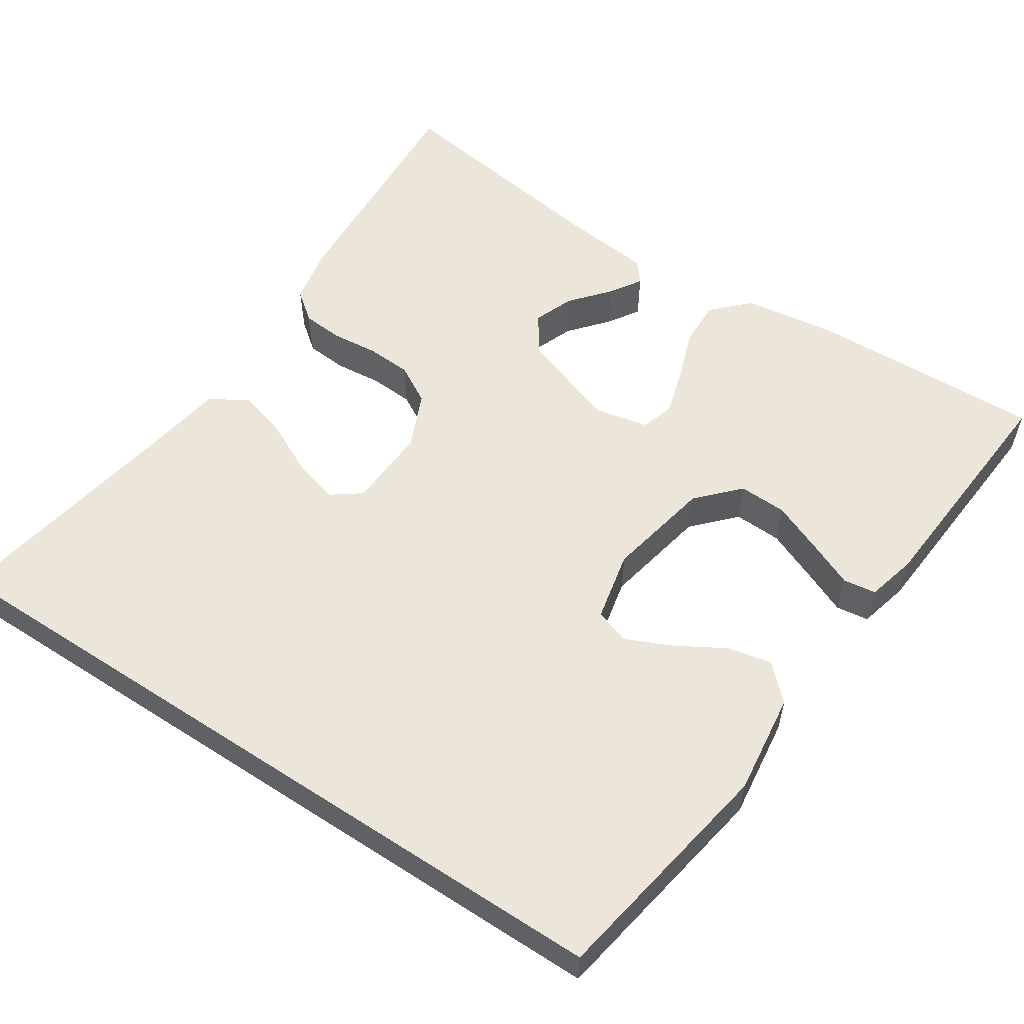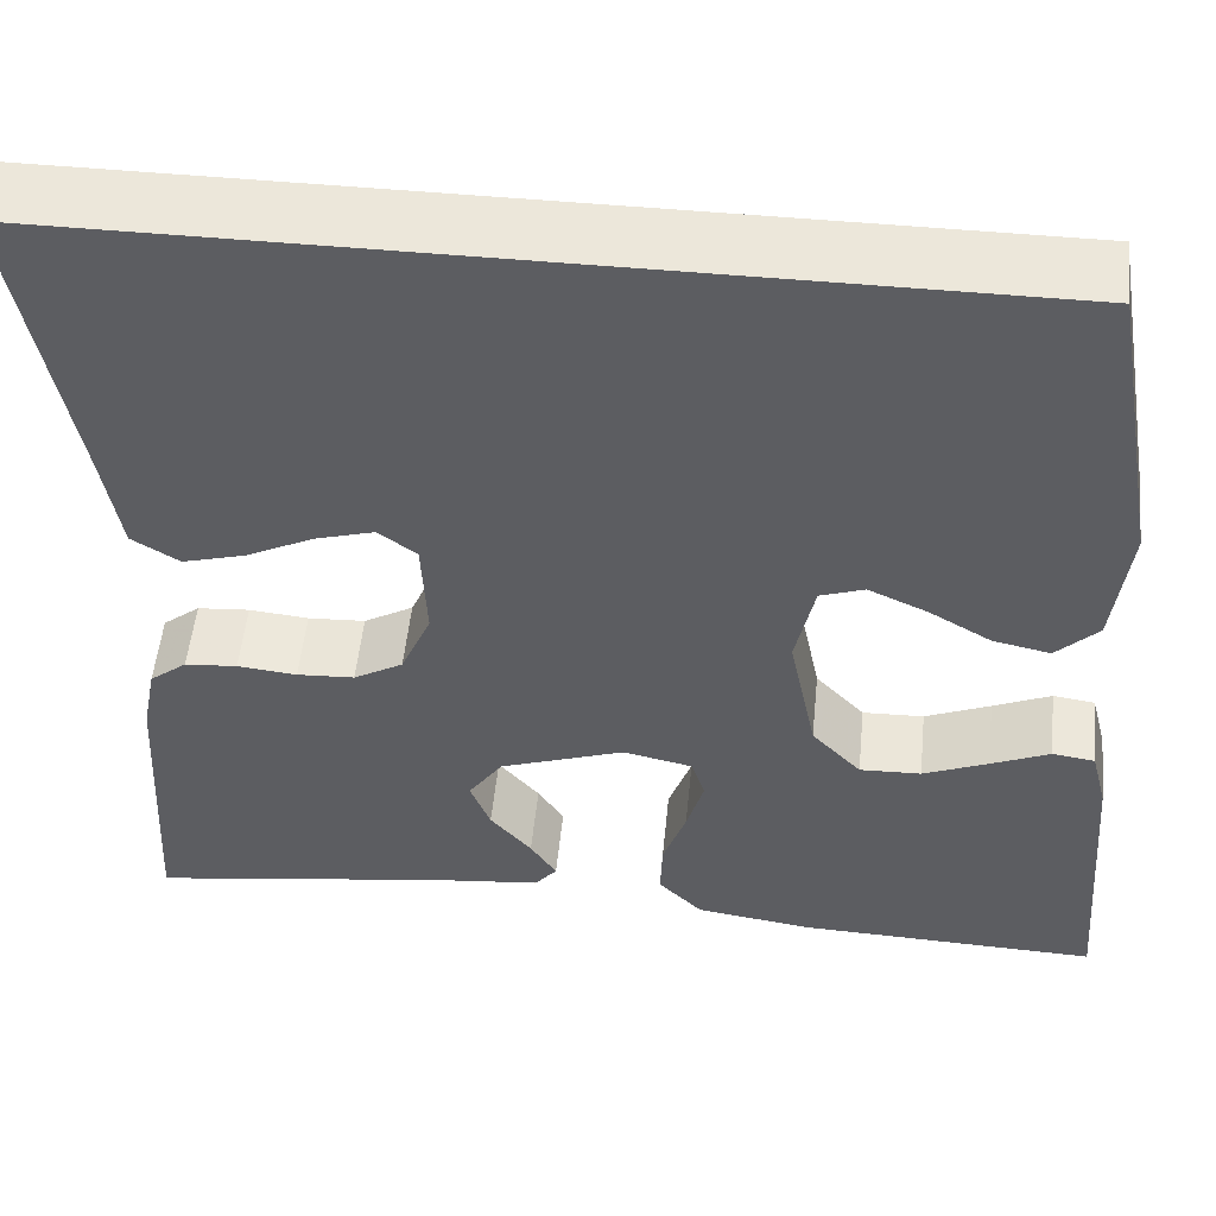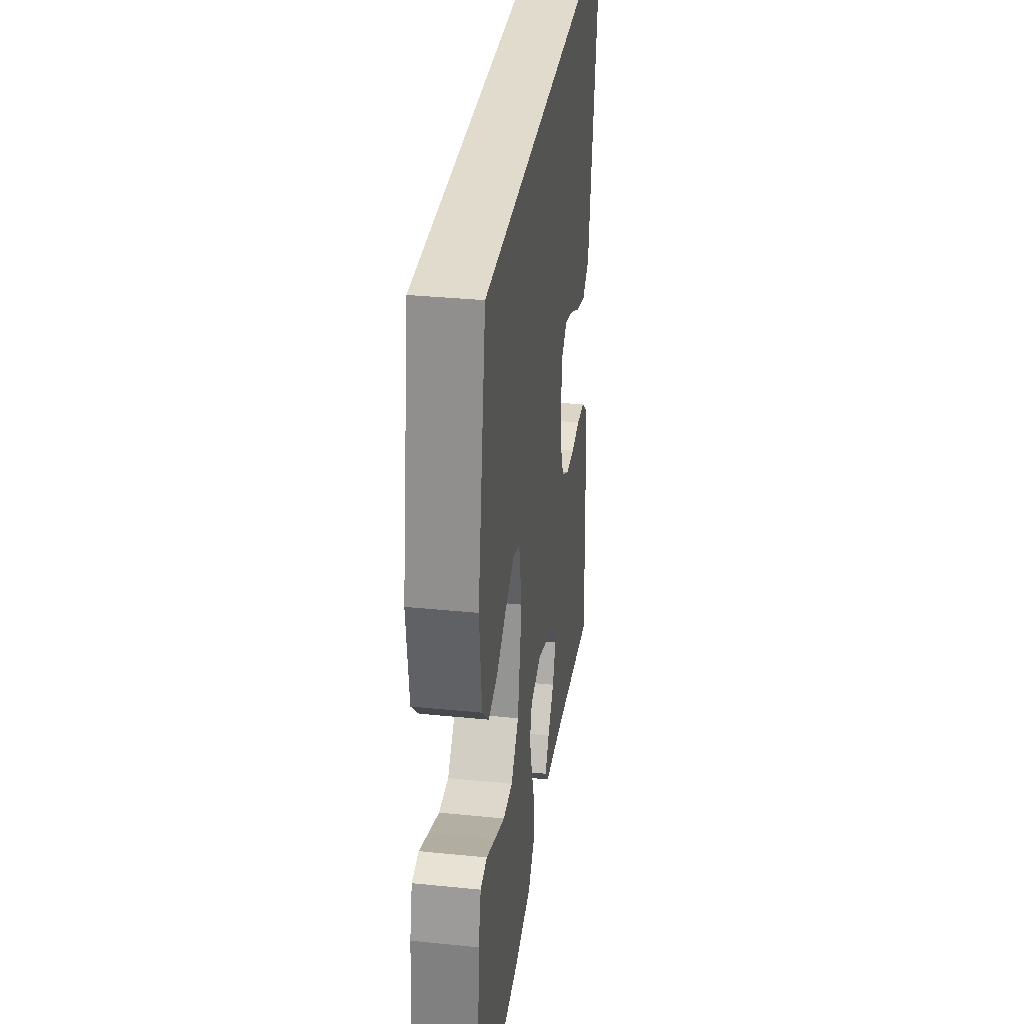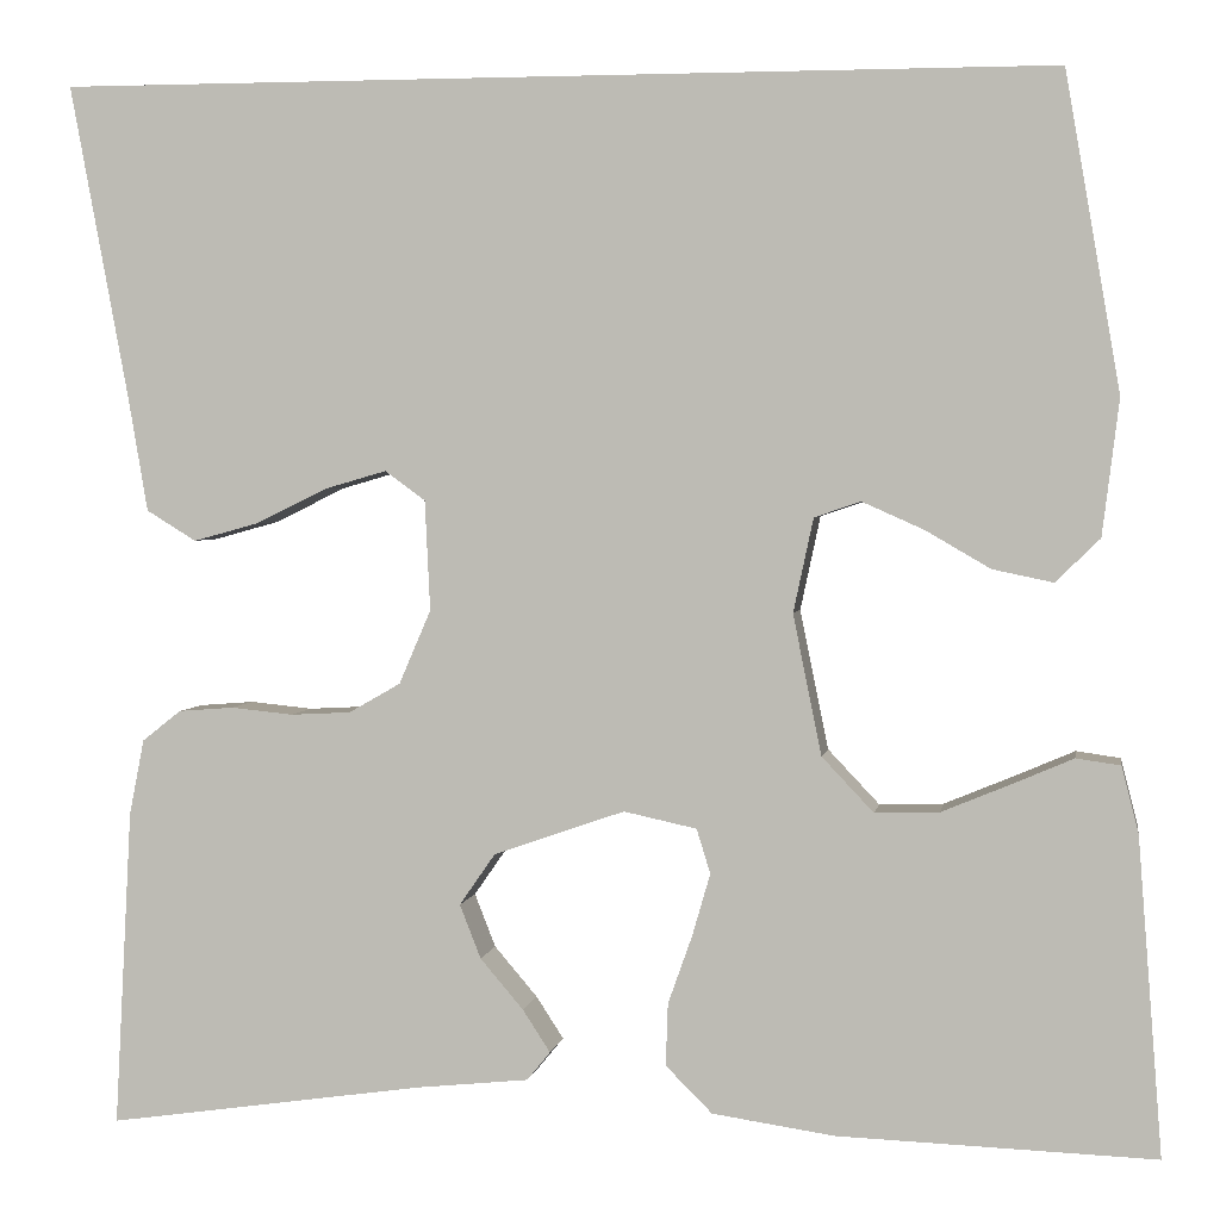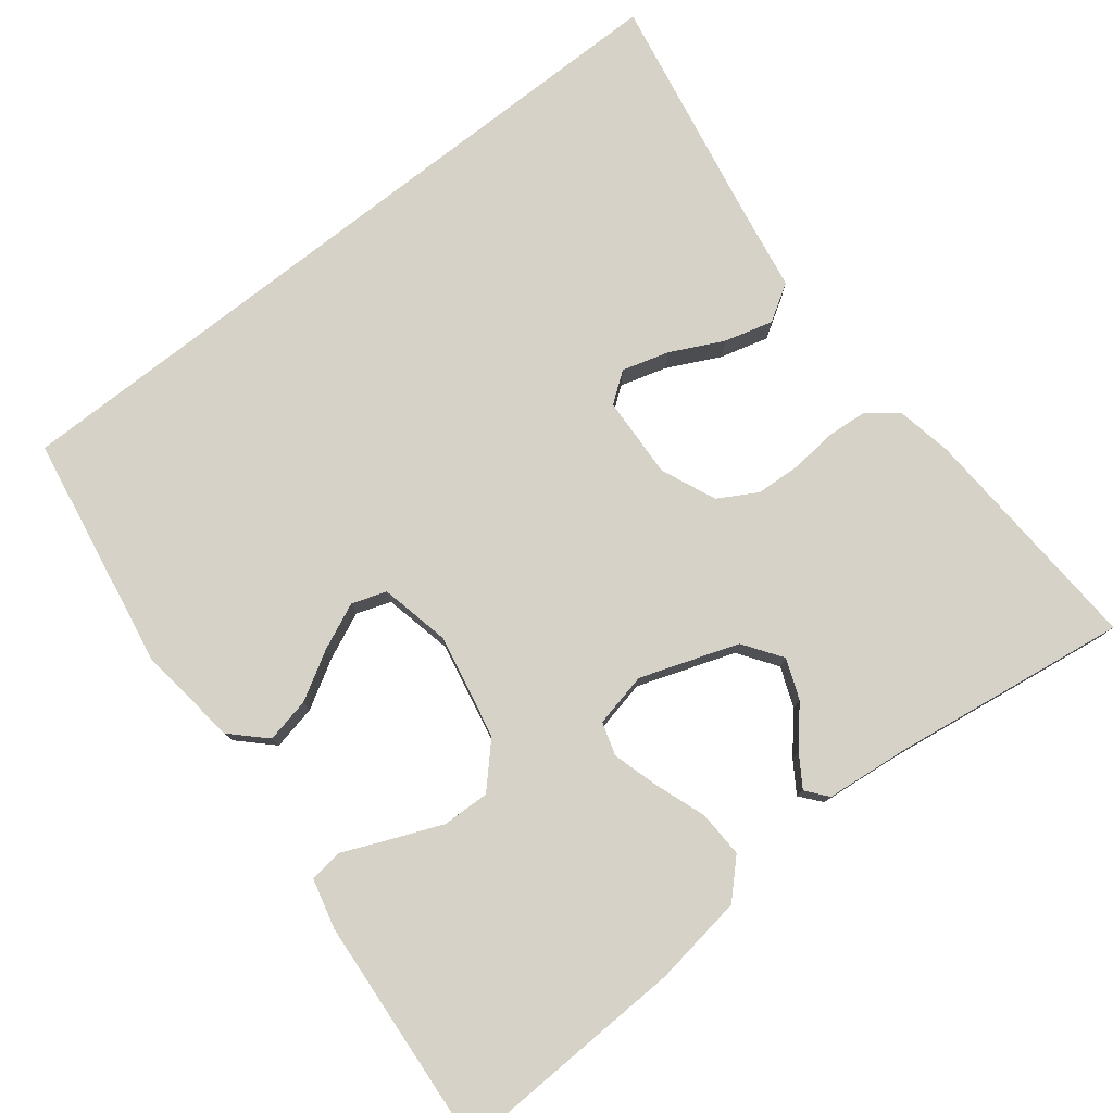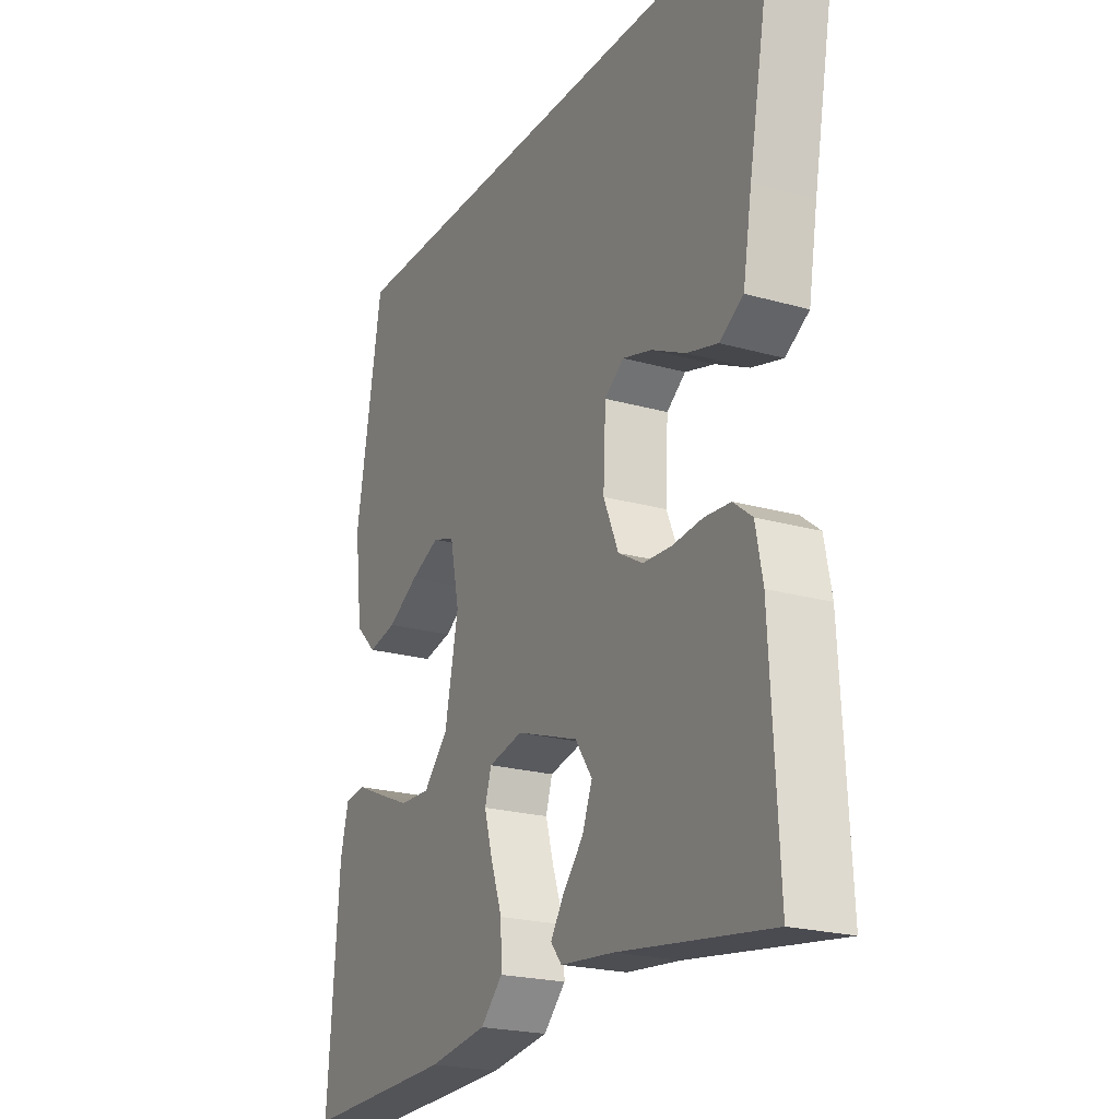
<metadata>
{"format":"obj","ext":"obj","renderer":"f3d","projection":"perspective","resolution":1024,"background":"white","views":[{"elev":56.7,"azim":33.3,"up":"+Y"},{"elev":52.4,"azim":5.7,"up":"+Z"},{"elev":33.2,"azim":97.9,"up":"+Z"},{"elev":2.8,"azim":9.3,"up":"+Z"},{"elev":78.3,"azim":141.9,"up":"+Y"},{"elev":-21.8,"azim":-116.5,"up":"+Z"}]}
</metadata>
<code>
v -0.538 0.07 0.5
v 0.405 0.07 0.5
v 0.457 0.07 0.2
v 0.441 0.07 0.071
v 0.399 0.07 0.03
v 0.342 0.07 0.042
v 0.28 0.07 0.078
v 0.222 0.07 0.104
v 0.178 0.07 0.089
v 0.159 0.07 0
v 0.186 0.07 -0.133
v 0.235 0.07 -0.185
v 0.296 0.07 -0.183
v 0.361 0.07 -0.156
v 0.419 0.07 -0.131
v 0.461 0.07 -0.137
v 0.477 0.07 -0.2
v 0.5 0.07 -0.5
v 0.2 0.07 -0.489
v 0.084 0.07 -0.472
v 0.04 0.07 -0.428
v 0.042 0.07 -0.369
v 0.065 0.07 -0.304
v 0.082 0.07 -0.245
v 0.069 0.07 -0.203
v 0 0.07 -0.188
v -0.124 0.07 -0.231
v -0.158 0.07 -0.28
v -0.138 0.07 -0.331
v -0.097 0.07 -0.379
v -0.071 0.07 -0.419
v -0.093 0.07 -0.446
v -0.2 0.07 -0.457
v -0.5 0.07 -0.5
v -0.484 0.07 -0.2
v -0.47 0.07 -0.128
v -0.433 0.07 -0.099
v -0.381 0.07 -0.095
v -0.322 0.07 -0.101
v -0.265 0.07 -0.098
v -0.216 0.07 -0.07
v -0.186 0.07 0
v -0.191 0.07 0.104
v -0.229 0.07 0.132
v -0.288 0.07 0.115
v -0.355 0.07 0.082
v -0.417 0.07 0.065
v -0.464 0.07 0.094
v -0.482 0.07 0.2
v -0.538 0 0.5
v 0.405 0 0.5
v 0.457 0 0.2
v 0.441 0 0.071
v 0.399 0 0.03
v 0.342 0 0.042
v 0.28 0 0.078
v 0.222 0 0.104
v 0.178 0 0.089
v 0.159 0 0
v 0.186 0 -0.133
v 0.235 0 -0.185
v 0.296 0 -0.183
v 0.361 0 -0.156
v 0.419 0 -0.131
v 0.461 0 -0.137
v 0.477 0 -0.2
v 0.5 0 -0.5
v 0.2 0 -0.489
v 0.084 0 -0.472
v 0.04 0 -0.428
v 0.042 0 -0.369
v 0.065 0 -0.304
v 0.082 0 -0.245
v 0.069 0 -0.203
v 0 0 -0.188
v -0.124 0 -0.231
v -0.158 0 -0.28
v -0.138 0 -0.331
v -0.097 0 -0.379
v -0.071 0 -0.419
v -0.093 0 -0.446
v -0.2 0 -0.457
v -0.5 0 -0.5
v -0.484 0 -0.2
v -0.47 0 -0.128
v -0.433 0 -0.099
v -0.381 0 -0.095
v -0.322 0 -0.101
v -0.265 0 -0.098
v -0.216 0 -0.07
v -0.186 0 0
v -0.191 0 0.104
v -0.229 0 0.132
v -0.288 0 0.115
v -0.355 0 0.082
v -0.417 0 0.065
v -0.464 0 0.094
v -0.482 0 0.2
f 47 48 49
f 46 47 49
f 45 46 49
f 49 1 2
f 45 49 2
f 44 45 2
f 43 44 2 3
f 42 43 3
f 37 38 39
f 36 37 39
f 35 36 39
f 34 35 39
f 33 34 39
f 33 39 40
f 31 32 33
f 30 31 33
f 29 30 33
f 28 29 33 40
f 27 28 40 41
f 21 22 23
f 20 21 23
f 19 20 23
f 18 19 23
f 17 18 23
f 16 17 23
f 15 16 23
f 14 15 23
f 13 14 23
f 12 13 23 24
f 11 12 24 25
f 5 6 7
f 4 5 7
f 3 4 7
f 3 7 8
f 42 3 8 9
f 42 9 10
f 41 42 10
f 27 41 10
f 26 27 10
f 10 11 25 26
f 98 97 96
f 98 96 95
f 98 95 94
f 51 50 98
f 51 98 94
f 51 94 93
f 52 51 93 92
f 52 92 91
f 88 87 86
f 88 86 85
f 88 85 84
f 88 84 83
f 88 83 82
f 89 88 82
f 82 81 80
f 82 80 79
f 82 79 78
f 89 82 78 77
f 90 89 77 76
f 72 71 70
f 72 70 69
f 72 69 68
f 72 68 67
f 72 67 66
f 72 66 65
f 72 65 64
f 72 64 63
f 72 63 62
f 73 72 62 61
f 74 73 61 60
f 56 55 54
f 56 54 53
f 56 53 52
f 57 56 52
f 58 57 52 91
f 59 58 91
f 59 91 90
f 59 90 76
f 59 76 75
f 75 74 60 59
f 1 50 51 2
f 2 51 52 3
f 3 52 53 4
f 4 53 54 5
f 5 54 55 6
f 6 55 56 7
f 7 56 57 8
f 8 57 58 9
f 9 58 59 10
f 10 59 60 11
f 11 60 61 12
f 12 61 62 13
f 13 62 63 14
f 14 63 64 15
f 15 64 65 16
f 16 65 66 17
f 17 66 67 18
f 18 67 68 19
f 19 68 69 20
f 20 69 70 21
f 21 70 71 22
f 22 71 72 23
f 23 72 73 24
f 24 73 74 25
f 25 74 75 26
f 26 75 76 27
f 27 76 77 28
f 28 77 78 29
f 29 78 79 30
f 30 79 80 31
f 31 80 81 32
f 32 81 82 33
f 33 82 83 34
f 34 83 84 35
f 35 84 85 36
f 36 85 86 37
f 37 86 87 38
f 38 87 88 39
f 39 88 89 40
f 40 89 90 41
f 41 90 91 42
f 42 91 92 43
f 43 92 93 44
f 44 93 94 45
f 45 94 95 46
f 46 95 96 47
f 47 96 97 48
f 48 97 98 49
f 49 98 50 1

</code>
